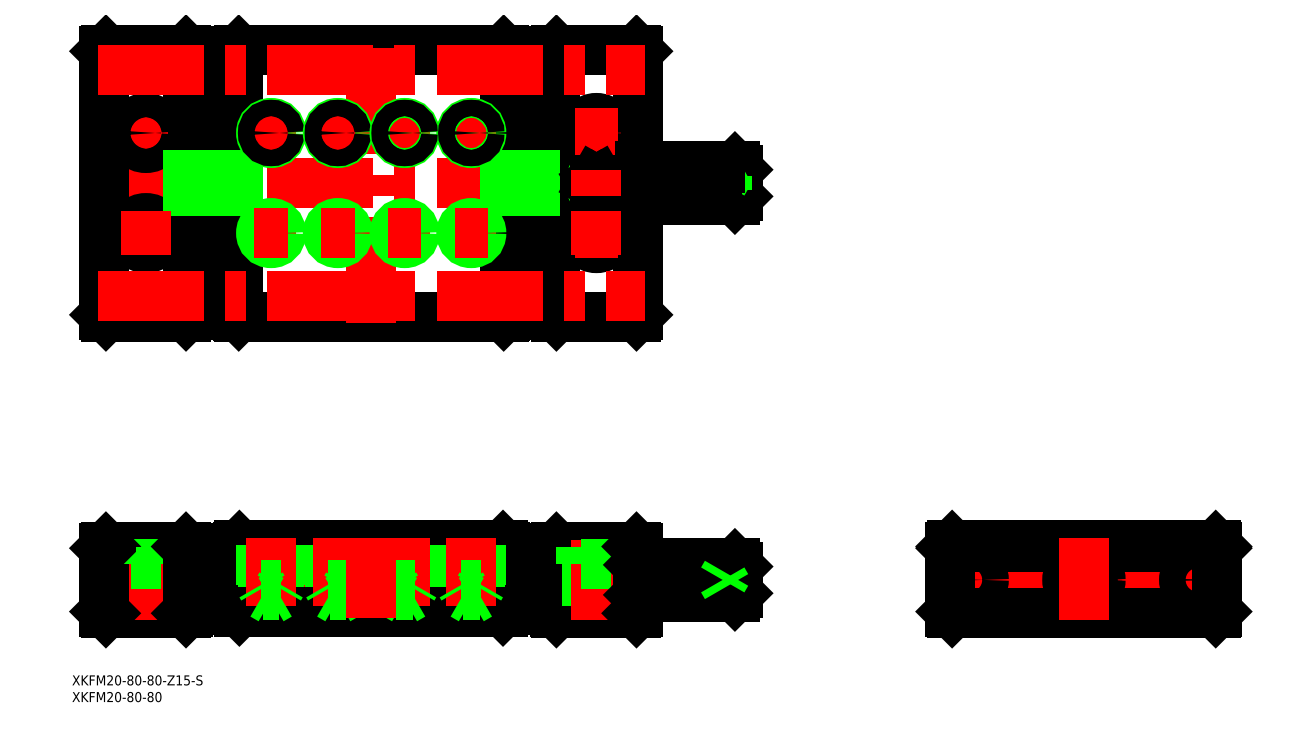
<metadata>
{"format":"dxf","ext":"dxf","renderer":"ezdxf+matplotlib","layout":"modelspace","background":"white","min_lineweight":24,"dpi":150}
</metadata>
<code>
0
SECTION
2
ENTITIES
0
TEXT
8
0
10
-303.3
20
-31.61
30
0
40
3
1
XKFM20-80-80-Z15-S
0
TEXT
8
0
10
-303.3
20
-36.61
30
0
40
3
1
XKFM20-80-80
0
LINE
8
CENTER
10
-295.6
20
0
30
0
11
-101.6
21
-5.68e-14
31
0
0
LINE
8
0
10
-174.1
20
10.5
30
0
11
-253.1
21
10.5
31
0
0
LINE
8
0
10
-253.1
20
-9.5
30
0
11
-174.1
21
-9.5
31
0
0
LINE
8
0
10
-173.9
20
78.93
30
0
11
-253.3
21
78.93
31
0
0
LINE
8
0
10
-253.3
20
158.9
30
0
11
-173.9
21
158.9
31
0
0
LINE
8
CENTER
10
-295.6
20
118.9
30
0
11
-101.6
21
118.9
31
0
0
LINE
8
0
10
-293.6
20
79.43
30
0
11
-293.6
21
158.4
31
0
0
LINE
8
CENTER
10
-213.6
20
76.93
30
0
11
-213.6
21
160.9
31
0
0
LINE
8
0
10
-253.6
20
79.23
30
0
11
-253.6
21
158.6
31
0
0
LINE
8
CENTER
10
-281.1
20
140.4
30
0
11
-281.1
21
127.4
31
0
0
LINE
8
0
10
-268.6
20
79.43
30
0
11
-268.6
21
158.4
31
0
0
LINE
8
0
10
-269.1
20
10
30
0
11
-293.1
21
10
31
0
0
LINE
8
0
10
-293.1
20
-10
30
0
11
-269.1
21
-10
31
0
0
LINE
8
0
10
-293.1
20
78.93
30
0
11
-269.1
21
78.93
31
0
0
LINE
8
0
10
-283.8
20
4.8
30
0
11
-283.8
21
-10
31
0
0
LINE
8
0
10
-278.3
20
4.8
30
0
11
-278.3
21
-10
31
0
0
LINE
8
CENTER
10
-281.1
20
12
30
0
11
-281.1
21
-12
31
0
0
LINE
8
0
10
-293.6
20
9.5
30
0
11
-293.6
21
-9.5
31
0
0
LINE
8
0
10
-293.1
20
-10
30
0
11
-293.6
21
-9.5
31
0
0
LINE
8
0
10
-276.6
20
4.8
30
0
11
-285.6
21
4.8
31
0
0
LINE
8
0
10
-285.6
20
10
30
0
11
-285.6
21
4.8
31
0
0
LINE
8
0
10
-293.1
20
10
30
0
11
-293.6
21
9.5
31
0
0
LINE
8
0
10
-276.6
20
10
30
0
11
-276.6
21
4.8
31
0
0
CIRCLE
8
0
10
-281.1
20
103.9
30
0
40
4.5
0
LINE
8
0
10
-293.1
20
78.93
30
0
11
-293.6
21
79.43
31
0
0
LINE
8
CENTER
10
-274.6
20
103.9
30
0
11
-287.6
21
103.9
31
0
0
CIRCLE
8
0
10
-281.1
20
103.9
30
0
40
2.75
0
LINE
8
0
10
-253.6
20
10
30
0
11
-253.6
21
-9
31
0
0
LINE
8
0
10
-268.6
20
-9.5
30
0
11
-268.6
21
9.5
31
0
0
LINE
8
0
10
-268.6
20
-4
30
0
11
-253.6
21
-4
31
0
0
LINE
8
0
10
-268.6
20
-9.5
30
0
11
-269.1
21
-10
31
0
0
LINE
8
0
10
-253.6
20
-9
30
0
11
-253.1
21
-9.5
31
0
0
LINE
8
0
10
-268.6
20
4
30
0
11
-253.6
21
4
31
0
0
LINE
8
0
10
-269.1
20
10
30
0
11
-268.6
21
9.5
31
0
0
LINE
8
0
10
-253.1
20
10.5
30
0
11
-253.6
21
10
31
0
0
LINE
8
0
10
-253.6
20
88.93
30
0
11
-268.6
21
88.93
31
0
0
LINE
8
0
10
-253.6
20
80.93
30
0
11
-268.6
21
80.93
31
0
0
LINE
8
0
10
-268.6
20
79.43
30
0
11
-269.1
21
78.93
31
0
0
LINE
8
0
10
-253.6
20
79.23
30
0
11
-253.3
21
78.93
31
0
0
LINE
8
0
10
-269.1
20
158.9
30
0
11
-293.1
21
158.9
31
0
0
CIRCLE
8
0
10
-281.1
20
133.9
30
0
40
4.5
0
LINE
8
CENTER
10
-274.6
20
133.9
30
0
11
-287.6
21
133.9
31
0
0
CIRCLE
8
0
10
-281.1
20
133.9
30
0
40
2.75
0
LINE
8
0
10
-293.1
20
158.9
30
0
11
-293.6
21
158.4
31
0
0
LINE
8
0
10
-268.6
20
121.9
30
0
11
-253.6
21
121.9
31
0
0
LINE
8
0
10
-268.6
20
115.9
30
0
11
-253.6
21
115.9
31
0
0
LINE
8
0
10
-253.6
20
148.9
30
0
11
-268.6
21
148.9
31
0
0
LINE
8
0
10
-253.6
20
156.9
30
0
11
-268.6
21
156.9
31
0
0
LINE
8
0
10
-269.1
20
158.9
30
0
11
-268.6
21
158.4
31
0
0
LINE
8
0
10
-253.3
20
158.9
30
0
11
-253.6
21
158.6
31
0
0
LINE
8
0
10
-133.6
20
79.43
30
0
11
-133.6
21
158.4
31
0
0
LINE
8
CENTER
10
-146.1
20
140.4
30
0
11
-146.1
21
127.4
31
0
0
LINE
8
0
10
-173.6
20
158.6
30
0
11
-173.6
21
79.23
31
0
0
LINE
8
0
10
-158.6
20
79.43
30
0
11
-158.6
21
158.4
31
0
0
LINE
8
CENTER
10
-42
20
0
30
0
11
42
21
0
31
0
0
LINE
8
0
10
-134.1
20
10
30
0
11
-158.1
21
10
31
0
0
LINE
8
0
10
-158.1
20
-10
30
0
11
-134.1
21
-10
31
0
0
LINE
8
0
10
-158.6
20
9.5
30
0
11
-158.6
21
-9.5
31
0
0
LINE
8
0
10
-173.6
20
-9
30
0
11
-173.6
21
10
31
0
0
LINE
8
0
10
-173.6
20
-4
30
0
11
-158.6
21
-4
31
0
0
LINE
8
0
10
-173.6
20
-9
30
0
11
-174.1
21
-9.5
31
0
0
LINE
8
0
10
-164.4
20
-5
30
0
11
-159.3
21
-5
31
0
0
LINE
8
0
10
-164.4
20
-5
30
0
11
-164.4
21
-4
31
0
0
LINE
8
0
10
-159.3
20
-5
30
0
11
-158.6
21
-5
31
0
0
LINE
8
0
10
-159.3
20
-5
30
0
11
-159.3
21
-4
31
0
0
LINE
8
0
10
-158.6
20
-9.5
30
0
11
-158.1
21
-10
31
0
0
LINE
8
0
10
-173.6
20
4
30
0
11
-158.6
21
4
31
0
0
LINE
8
0
10
-174.1
20
10.5
30
0
11
-173.6
21
10
31
0
0
LINE
8
0
10
-159.3
20
4
30
0
11
-159.3
21
5
31
0
0
LINE
8
0
10
-164.4
20
4
30
0
11
-164.4
21
5
31
0
0
LINE
8
0
10
-164.4
20
5
30
0
11
-159.3
21
5
31
0
0
LINE
8
0
10
-159.3
20
5
30
0
11
-158.6
21
5
31
0
0
LINE
8
0
10
-158.6
20
9.5
30
0
11
-158.1
21
10
31
0
0
LINE
8
0
10
-148.8
20
4.8
30
0
11
-148.8
21
-10
31
0
0
LINE
8
0
10
-143.3
20
4.8
30
0
11
-143.3
21
-10
31
0
0
LINE
8
CENTER
10
-146.1
20
12
30
0
11
-146.1
21
-12
31
0
0
LINE
8
0
10
-141.6
20
4.8
30
0
11
-150.6
21
4.8
31
0
0
LINE
8
0
10
-150.6
20
10
30
0
11
-150.6
21
4.8
31
0
0
LINE
8
0
10
-141.6
20
10
30
0
11
-141.6
21
4.8
31
0
0
LINE
8
0
10
-133.6
20
-9.5
30
0
11
-133.6
21
9.5
31
0
0
LINE
8
0
10
-133.6
20
-9.5
30
0
11
-134.1
21
-10
31
0
0
LINE
8
0
10
-134.1
20
10
30
0
11
-133.6
21
9.5
31
0
0
LINE
8
0
10
-134.1
20
78.93
30
0
11
-158.1
21
78.93
31
0
0
LINE
8
0
10
-158.6
20
88.93
30
0
11
-173.6
21
88.93
31
0
0
LINE
8
0
10
-158.6
20
80.93
30
0
11
-173.6
21
80.93
31
0
0
LINE
8
0
10
-173.6
20
79.23
30
0
11
-173.9
21
78.93
31
0
0
LINE
8
0
10
-158.1
20
78.93
30
0
11
-158.6
21
79.43
31
0
0
CIRCLE
8
0
10
-146.1
20
103.9
30
0
40
4.5
0
CIRCLE
8
0
10
-146.1
20
103.9
30
0
40
2.75
0
LINE
8
CENTER
10
-139.6
20
103.9
30
0
11
-152.6
21
103.9
31
0
0
LINE
8
0
10
-133.6
20
79.43
30
0
11
-134.1
21
78.93
31
0
0
LINE
8
CENTER
10
-34
20
6
30
0
11
-34
21
-6
31
0
0
CIRCLE
8
0
10
-34
20
0
30
0
40
4
0
LINE
8
0
10
-40
20
10
30
0
11
-40
21
-9.5
31
0
0
LINE
8
0
10
-39.5
20
-10
30
0
11
-40
21
-9.5
31
0
0
LINE
8
0
10
-39.5
20
10.5
30
0
11
-40
21
10
31
0
0
LINE
8
0
10
-39.5
20
10
30
0
11
-40
21
9.5
31
0
0
LINE
8
0
10
-39.5
20
-10
30
0
11
39.5
21
-10
31
0
0
LINE
8
0
10
39.5
20
10.5
30
0
11
-39.5
21
10.5
31
0
0
LINE
8
0
10
39.5
20
10
30
0
11
-39.5
21
10
31
0
0
LINE
8
CENTER
10
34
20
6
30
0
11
34
21
-6
31
0
0
CIRCLE
8
0
10
34
20
0
30
0
40
4
0
LINE
8
0
10
40
20
-9.5
30
0
11
40
21
10
31
0
0
LINE
8
0
10
40
20
-9.5
30
0
11
39.5
21
-10
31
0
0
LINE
8
0
10
40
20
10
30
0
11
39.5
21
10.5
31
0
0
LINE
8
0
10
39.5
20
10
30
0
11
40
21
9.5
31
0
0
LINE
8
0
10
-158.1
20
158.9
30
0
11
-134.1
21
158.9
31
0
0
LINE
8
0
10
-173.6
20
121.9
30
0
11
-164.4
21
121.9
31
0
0
LINE
8
0
10
-268.6
20
121.4
30
0
11
-253.6
21
121.4
31
0
0
LINE
8
0
10
-268.6
20
116.5
30
0
11
-253.6
21
116.5
31
0
0
LINE
8
0
10
-173.6
20
115.9
30
0
11
-164.4
21
115.9
31
0
0
LINE
8
0
10
-164.4
20
113.9
30
0
11
-164.4
21
123.9
31
0
0
LINE
8
0
10
-159.3
20
113.9
30
0
11
-159.3
21
123.9
31
0
0
LINE
8
0
10
-164.4
20
113.9
30
0
11
-159.3
21
113.9
31
0
0
LINE
8
0
10
-159.3
20
113.9
30
0
11
-158.6
21
113.9
31
0
0
LINE
8
0
10
-164.4
20
123.9
30
0
11
-159.3
21
123.9
31
0
0
LINE
8
0
10
-159.3
20
123.9
30
0
11
-158.6
21
123.9
31
0
0
CIRCLE
8
0
10
-146.1
20
118.9
30
0
40
1.621
0
CIRCLE
8
0
10
-146.1
20
118.9
30
0
40
2
0
CIRCLE
8
0
10
-146.1
20
133.9
30
0
40
4.5
0
CIRCLE
8
0
10
-146.1
20
133.9
30
0
40
2.75
0
LINE
8
CENTER
10
-139.6
20
133.9
30
0
11
-152.6
21
133.9
31
0
0
LINE
8
0
10
-158.6
20
156.9
30
0
11
-173.6
21
156.9
31
0
0
LINE
8
0
10
-158.6
20
148.9
30
0
11
-173.6
21
148.9
31
0
0
LINE
8
0
10
-173.6
20
158.6
30
0
11
-173.9
21
158.9
31
0
0
LINE
8
0
10
-158.1
20
158.9
30
0
11
-158.6
21
158.4
31
0
0
LINE
8
0
10
-134.1
20
158.9
30
0
11
-133.6
21
158.4
31
0
0
LINE
8
0
10
-173.6
20
121.4
30
0
11
-164.4
21
121.4
31
0
0
LINE
8
0
10
-173.6
20
116.5
30
0
11
-164.4
21
116.5
31
0
0
LINE
8
CENTER
10
-281.1
20
110.4
30
0
11
-281.1
21
97.43
31
0
0
LINE
8
CENTER
10
-295.6
20
152.9
30
0
11
-131.6
21
152.9
31
0
0
LINE
8
CENTER
10
-295.6
20
84.93
30
0
11
-131.6
21
84.93
31
0
0
LINE
8
0
10
-104.6
20
-5
30
0
11
-133.1
21
-5
31
0
0
LINE
8
0
10
-133.1
20
5
30
0
11
-104.6
21
5
31
0
0
LINE
8
0
10
-133.1
20
5
30
0
11
-133.1
21
-5
31
0
0
LINE
8
0
10
-133.1
20
-5
30
0
11
-133.6
21
-4.5
31
0
0
LINE
8
0
10
-133.1
20
5
30
0
11
-133.6
21
4.5
31
0
0
LINE
8
0
10
-104.6
20
5
30
0
11
-104.6
21
-5
31
0
0
LINE
8
0
10
-103.6
20
4
30
0
11
-104.6
21
5
31
0
0
LINE
8
0
10
-103.6
20
4
30
0
11
-103.6
21
-4
31
0
0
LINE
8
0
10
-107.1
20
2.309
30
0
11
-107.1
21
-2.309
31
0
0
LINE
8
0
10
-107.1
20
-2.309
30
0
11
-103.6
21
-2.309
31
0
0
LINE
8
0
10
-104.6
20
-5
30
0
11
-103.6
21
-4
31
0
0
LINE
8
0
10
-107.1
20
-1.155
30
0
11
-103.6
21
-1.155
31
0
0
LINE
8
0
10
-107.1
20
1.155
30
0
11
-103.6
21
1.155
31
0
0
LINE
8
0
10
-107.1
20
2.309
30
0
11
-103.6
21
2.309
31
0
0
LINE
8
0
10
-104.6
20
113.9
30
0
11
-133.1
21
113.9
31
0
0
LINE
8
0
10
-133.1
20
123.9
30
0
11
-104.6
21
123.9
31
0
0
LINE
8
0
10
-133.1
20
123.9
30
0
11
-133.1
21
113.9
31
0
0
LINE
8
0
10
-133.1
20
113.9
30
0
11
-133.6
21
114.4
31
0
0
LINE
8
0
10
-133.1
20
123.9
30
0
11
-133.6
21
123.4
31
0
0
LINE
8
0
10
-104.6
20
123.9
30
0
11
-104.6
21
113.9
31
0
0
LINE
8
0
10
-103.6
20
122.9
30
0
11
-104.6
21
123.9
31
0
0
LINE
8
0
10
-103.6
20
122.9
30
0
11
-103.6
21
114.9
31
0
0
LINE
8
0
10
-104.6
20
113.9
30
0
11
-103.6
21
114.9
31
0
0
LINE
8
0
10
-107.1
20
116.9
30
0
11
-107.1
21
120.9
31
0
0
LINE
8
0
10
-103.6
20
120.9
30
0
11
-107.1
21
120.9
31
0
0
LINE
8
0
10
-103.6
20
116.9
30
0
11
-107.1
21
116.9
31
0
0
LINE
8
0
10
-103.6
20
118.9
30
0
11
-107.1
21
118.9
31
0
0
LINE
8
0
10
-107.1
20
120.9
30
0
11
-108.2
21
118.9
31
0
0
LINE
8
0
10
-107.1
20
116.9
30
0
11
-108.2
21
118.9
31
0
0
CIRCLE
8
0
10
0
20
0
30
0
40
4
0
CIRCLE
8
0
10
0
20
0
30
0
40
5
0
LINE
8
0
10
0
20
-2.309
30
0
11
2
21
-1.155
31
0
0
LINE
8
0
10
-2
20
-1.155
30
0
11
0
21
-2.309
31
0
0
LINE
8
0
10
0
20
2.309
30
0
11
-2
21
1.155
31
0
0
LINE
8
0
10
-2
20
1.155
30
0
11
-2
21
-1.155
31
0
0
LINE
8
0
10
2
20
1.155
30
0
11
0
21
2.309
31
0
0
LINE
8
0
10
2
20
-1.155
30
0
11
2
21
1.155
31
0
0
LINE
8
CENTER
10
5e-16
20
12.5
30
0
11
-2.4e-15
21
-12
31
0
0
LINE
8
CENTER
10
-183.6
20
138.9
30
0
11
-183.6
21
128.9
31
0
0
LINE
8
CENTER
10
-203.6
20
138.9
30
0
11
-203.6
21
128.9
31
0
0
LINE
8
CENTER
10
-223.6
20
138.9
30
0
11
-223.6
21
128.9
31
0
0
LINE
8
CENTER
10
-243.6
20
138.9
30
0
11
-243.6
21
128.9
31
0
0
LINE
8
CENTER
10
-243.6
20
108.9
30
0
11
-243.6
21
98.93
31
0
0
LINE
8
CENTER
10
-223.6
20
108.9
30
0
11
-223.6
21
98.93
31
0
0
CIRCLE
8
0
10
-223.6
20
103.9
30
0
40
2.458
0
CIRCLE
8
0
10
-243.6
20
103.9
30
0
40
2.458
0
CIRCLE
8
0
10
-243.6
20
103.9
30
0
40
3
0
CIRCLE
8
0
10
-223.6
20
103.9
30
0
40
3
0
LINE
8
CENTER
10
-248.6
20
103.9
30
0
11
-238.6
21
103.9
31
0
0
LINE
8
CENTER
10
-228.6
20
103.9
30
0
11
-218.6
21
103.9
31
0
0
LINE
8
CENTER
10
-203.6
20
108.9
30
0
11
-203.6
21
98.93
31
0
0
LINE
8
CENTER
10
-183.6
20
108.9
30
0
11
-183.6
21
98.93
31
0
0
CIRCLE
8
0
10
-183.6
20
103.9
30
0
40
2.458
0
CIRCLE
8
0
10
-203.6
20
103.9
30
0
40
2.458
0
CIRCLE
8
0
10
-183.6
20
103.9
30
0
40
3
0
CIRCLE
8
0
10
-203.6
20
103.9
30
0
40
3
0
LINE
8
CENTER
10
-188.6
20
103.9
30
0
11
-178.6
21
103.9
31
0
0
LINE
8
CENTER
10
-208.6
20
103.9
30
0
11
-198.6
21
103.9
31
0
0
CIRCLE
8
0
10
-243.6
20
133.9
30
0
40
3
0
LINE
8
CENTER
10
-248.6
20
133.9
30
0
11
-238.6
21
133.9
31
0
0
CIRCLE
8
0
10
-243.6
20
133.9
30
0
40
2.458
0
CIRCLE
8
0
10
-223.6
20
133.9
30
0
40
3
0
LINE
8
CENTER
10
-228.6
20
133.9
30
0
11
-218.6
21
133.9
31
0
0
CIRCLE
8
0
10
-223.6
20
133.9
30
0
40
2.458
0
LINE
8
CENTER
10
-188.6
20
133.9
30
0
11
-178.6
21
133.9
31
0
0
CIRCLE
8
0
10
-183.6
20
133.9
30
0
40
3
0
LINE
8
CENTER
10
-208.6
20
133.9
30
0
11
-198.6
21
133.9
31
0
0
CIRCLE
8
0
10
-203.6
20
133.9
30
0
40
3
0
CIRCLE
8
0
10
-203.6
20
133.9
30
0
40
2.458
0
CIRCLE
8
0
10
-183.6
20
133.9
30
0
40
2.458
0
LINE
8
0
10
-246
20
10.5
30
0
11
-246
21
-4.5
31
0
0
LINE
8
0
10
-246.6
20
10.5
30
0
11
-246.6
21
-1.5
31
0
0
LINE
8
0
10
-240.6
20
10.5
30
0
11
-240.6
21
-1.5
31
0
0
LINE
8
0
10
-241.1
20
10.5
30
0
11
-241.1
21
-4.5
31
0
0
LINE
8
CENTER
10
-243.6
20
12.5
30
0
11
-243.6
21
-7.919
31
0
0
LINE
8
0
10
-240.6
20
-1.5
30
0
11
-246.6
21
-1.5
31
0
0
LINE
8
0
10
-241.1
20
-4.5
30
0
11
-246
21
-4.5
31
0
0
LINE
8
0
10
-246
20
-4.5
30
0
11
-243.6
21
-5.919
31
0
0
LINE
8
0
10
-241.1
20
-4.5
30
0
11
-243.6
21
-5.919
31
0
0
LINE
8
0
10
-246.6
20
-1.5
30
0
11
-246
21
-2.438
31
0
0
LINE
8
0
10
-240.6
20
-1.5
30
0
11
-241.1
21
-2.438
31
0
0
LINE
8
0
10
-226
20
10.5
30
0
11
-226
21
-4.5
31
0
0
LINE
8
0
10
-226.6
20
10.5
30
0
11
-226.6
21
-1.5
31
0
0
LINE
8
0
10
-220.6
20
10.5
30
0
11
-220.6
21
-1.5
31
0
0
LINE
8
0
10
-221.1
20
10.5
30
0
11
-221.1
21
-4.5
31
0
0
LINE
8
CENTER
10
-223.6
20
12.5
30
0
11
-223.6
21
-7.919
31
0
0
LINE
8
0
10
-220.6
20
-1.5
30
0
11
-226.6
21
-1.5
31
0
0
LINE
8
0
10
-221.1
20
-4.5
30
0
11
-226
21
-4.5
31
0
0
LINE
8
0
10
-226
20
-4.5
30
0
11
-223.6
21
-5.919
31
0
0
LINE
8
0
10
-221.1
20
-4.5
30
0
11
-223.6
21
-5.919
31
0
0
LINE
8
0
10
-226.6
20
-1.5
30
0
11
-226
21
-2.438
31
0
0
LINE
8
0
10
-220.6
20
-1.5
30
0
11
-221.1
21
-2.438
31
0
0
LINE
8
0
10
-206
20
10.5
30
0
11
-206
21
-4.5
31
0
0
LINE
8
0
10
-206.6
20
10.5
30
0
11
-206.6
21
-1.5
31
0
0
LINE
8
0
10
-200.6
20
10.5
30
0
11
-200.6
21
-1.5
31
0
0
LINE
8
0
10
-201.1
20
10.5
30
0
11
-201.1
21
-4.5
31
0
0
LINE
8
CENTER
10
-203.6
20
12.5
30
0
11
-203.6
21
-7.919
31
0
0
LINE
8
0
10
-200.6
20
-1.5
30
0
11
-206.6
21
-1.5
31
0
0
LINE
8
0
10
-201.1
20
-4.5
30
0
11
-206
21
-4.5
31
0
0
LINE
8
0
10
-206
20
-4.5
30
0
11
-203.6
21
-5.919
31
0
0
LINE
8
0
10
-201.1
20
-4.5
30
0
11
-203.6
21
-5.919
31
0
0
LINE
8
0
10
-206.6
20
-1.5
30
0
11
-206
21
-2.438
31
0
0
LINE
8
0
10
-200.6
20
-1.5
30
0
11
-201.1
21
-2.438
31
0
0
LINE
8
0
10
-186
20
10.5
30
0
11
-186
21
-4.5
31
0
0
LINE
8
0
10
-186.6
20
10.5
30
0
11
-186.6
21
-1.5
31
0
0
LINE
8
0
10
-180.6
20
10.5
30
0
11
-180.6
21
-1.5
31
0
0
LINE
8
0
10
-181.1
20
10.5
30
0
11
-181.1
21
-4.5
31
0
0
LINE
8
CENTER
10
-183.6
20
12.5
30
0
11
-183.6
21
-7.919
31
0
0
LINE
8
0
10
-180.6
20
-1.5
30
0
11
-186.6
21
-1.5
31
0
0
LINE
8
0
10
-181.1
20
-4.5
30
0
11
-186
21
-4.5
31
0
0
LINE
8
0
10
-186
20
-4.5
30
0
11
-183.6
21
-5.919
31
0
0
LINE
8
0
10
-181.1
20
-4.5
30
0
11
-183.6
21
-5.919
31
0
0
LINE
8
0
10
-186.6
20
-1.5
30
0
11
-186
21
-2.438
31
0
0
LINE
8
0
10
-180.6
20
-1.5
30
0
11
-181.1
21
-2.438
31
0
0
LINE
8
CENTER
10
-213.6
20
12.5
30
0
11
-213.6
21
-11.5
31
0
0
LINE
8
0
10
-133.1
20
123.4
30
0
11
-108.9
21
123.4
31
0
0
LINE
8
0
10
-133.1
20
114.4
30
0
11
-113.6
21
114.4
31
0
0
LINE
8
0
10
-133.1
20
114.9
30
0
11
-112.3
21
114.9
31
0
0
LINE
8
0
10
-133.1
20
115.4
30
0
11
-111.3
21
115.4
31
0
0
LINE
8
0
10
-133.1
20
115.9
30
0
11
-110.6
21
115.9
31
0
0
LINE
8
0
10
-133.1
20
116.4
30
0
11
-110.2
21
116.4
31
0
0
LINE
8
0
10
-133.1
20
116.9
30
0
11
-110
21
116.9
31
0
0
LINE
8
0
10
-133.1
20
117.9
30
0
11
-109.9
21
117.9
31
0
0
LINE
8
0
10
-133.1
20
119.9
30
0
11
-109.9
21
119.9
31
0
0
LINE
8
0
10
-133.1
20
120.9
30
0
11
-110.2
21
120.9
31
0
0
LINE
8
0
10
-133.1
20
121.4
30
0
11
-110.4
21
121.4
31
0
0
LINE
8
0
10
-133.1
20
121.9
30
0
11
-110.6
21
121.9
31
0
0
LINE
8
0
10
-133.1
20
122.4
30
0
11
-110.5
21
122.4
31
0
0
LINE
8
0
10
-133.1
20
122.9
30
0
11
-110
21
122.9
31
0
0
LINE
8
0
10
-133.1
20
4.5
30
0
11
-108.9
21
4.5
31
0
0
LINE
8
0
10
-133.1
20
-4.5
30
0
11
-113.6
21
-4.5
31
0
0
LINE
8
0
10
-133.1
20
-4
30
0
11
-112.3
21
-4
31
0
0
LINE
8
0
10
-133.1
20
-3.5
30
0
11
-111.3
21
-3.5
31
0
0
LINE
8
0
10
-133.1
20
-3
30
0
11
-110.6
21
-3
31
0
0
LINE
8
0
10
-133.1
20
-2.5
30
0
11
-110.2
21
-2.5
31
0
0
LINE
8
0
10
-133.1
20
-2
30
0
11
-110
21
-2
31
0
0
LINE
8
0
10
-133.1
20
-1
30
0
11
-109.9
21
-1
31
0
0
LINE
8
0
10
-133.1
20
1
30
0
11
-109.9
21
1
31
0
0
LINE
8
0
10
-133.1
20
2
30
0
11
-110.2
21
2
31
0
0
LINE
8
0
10
-133.1
20
2.5
30
0
11
-110.4
21
2.5
31
0
0
LINE
8
0
10
-133.1
20
3
30
0
11
-110.6
21
3
31
0
0
LINE
8
0
10
-133.1
20
3.5
30
0
11
-110.5
21
3.5
31
0
0
LINE
8
0
10
-133.1
20
4
30
0
11
-110
21
4
31
0
0
LINE
8
0
10
-146.7
20
119.9
30
0
11
-147.2
21
118.9
31
0
0
LINE
8
0
10
-147.2
20
118.9
30
0
11
-146.7
21
117.9
31
0
0
LINE
8
0
10
-146.7
20
117.9
30
0
11
-145.5
21
117.9
31
0
0
LINE
8
0
10
-145.5
20
117.9
30
0
11
-144.9
21
118.9
31
0
0
LINE
8
0
10
-144.9
20
118.9
30
0
11
-145.5
21
119.9
31
0
0
LINE
8
0
10
-145.5
20
119.9
30
0
11
-146.7
21
119.9
31
0
0
LINE
8
CENTER
10
-146.1
20
122.9
30
0
11
-146.1
21
114.9
31
0
0
LINE
8
CENTER
10
-146.1
20
110.4
30
0
11
-146.1
21
97.43
31
0
0
LINE
8
0
10
-107.1
20
1.992
30
0
11
-108.2
21
-0.007925
31
0
0
LINE
8
0
10
-107.1
20
-2.008
30
0
11
-108.2
21
-5.008e-11
31
0
0
ENDSEC
0
EOF

</code>
